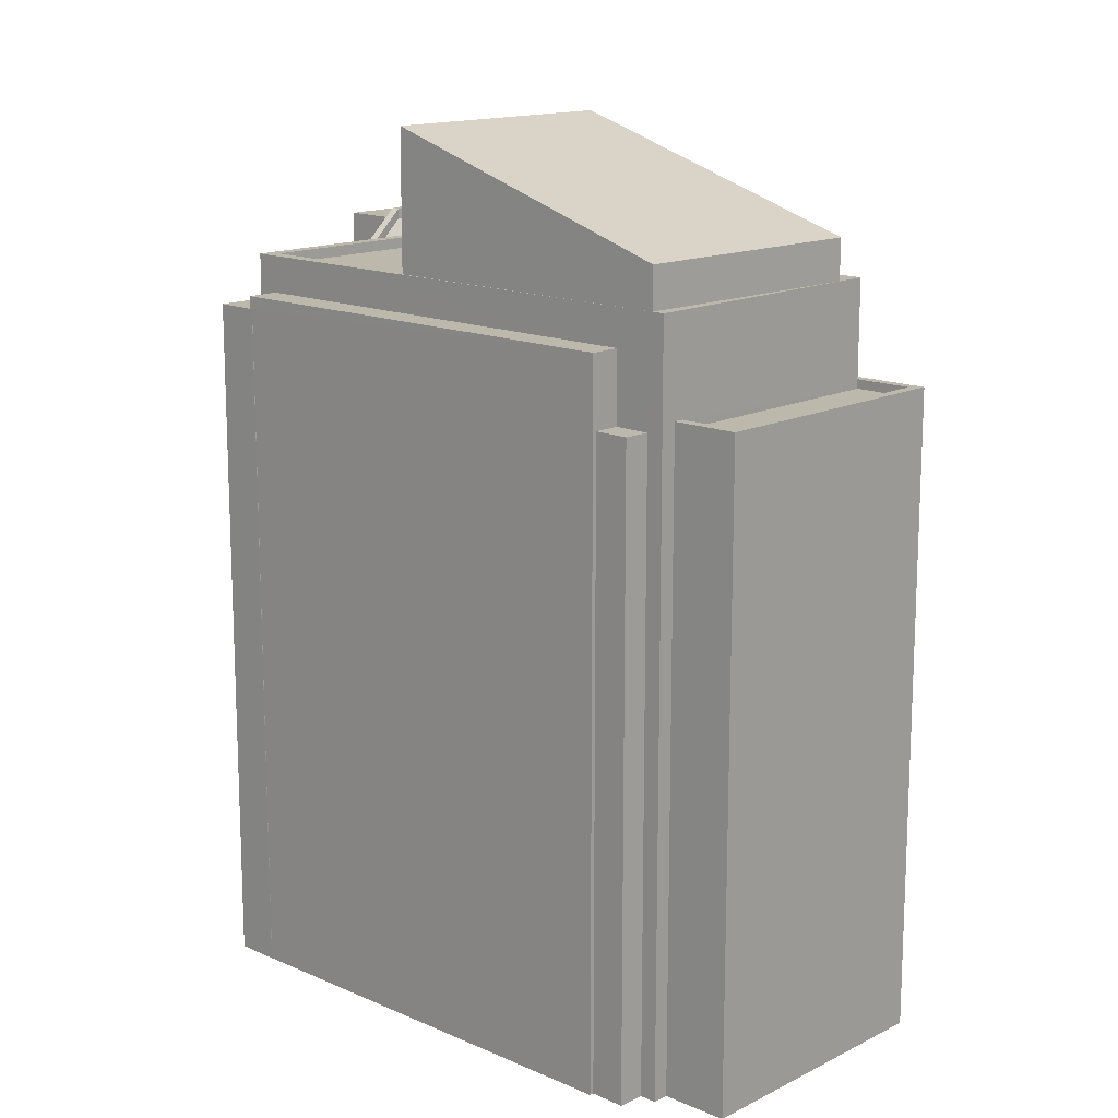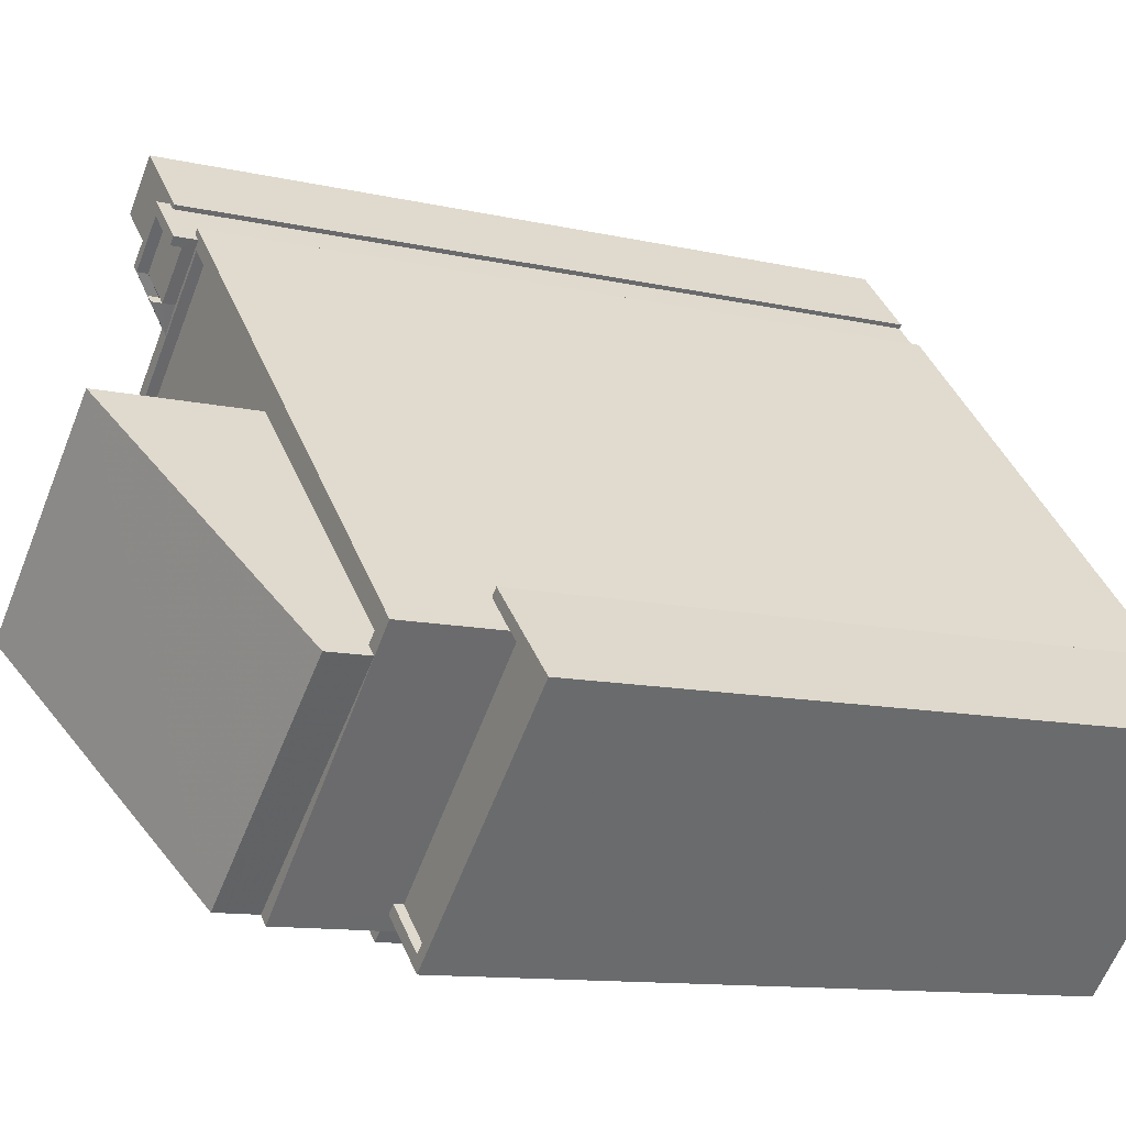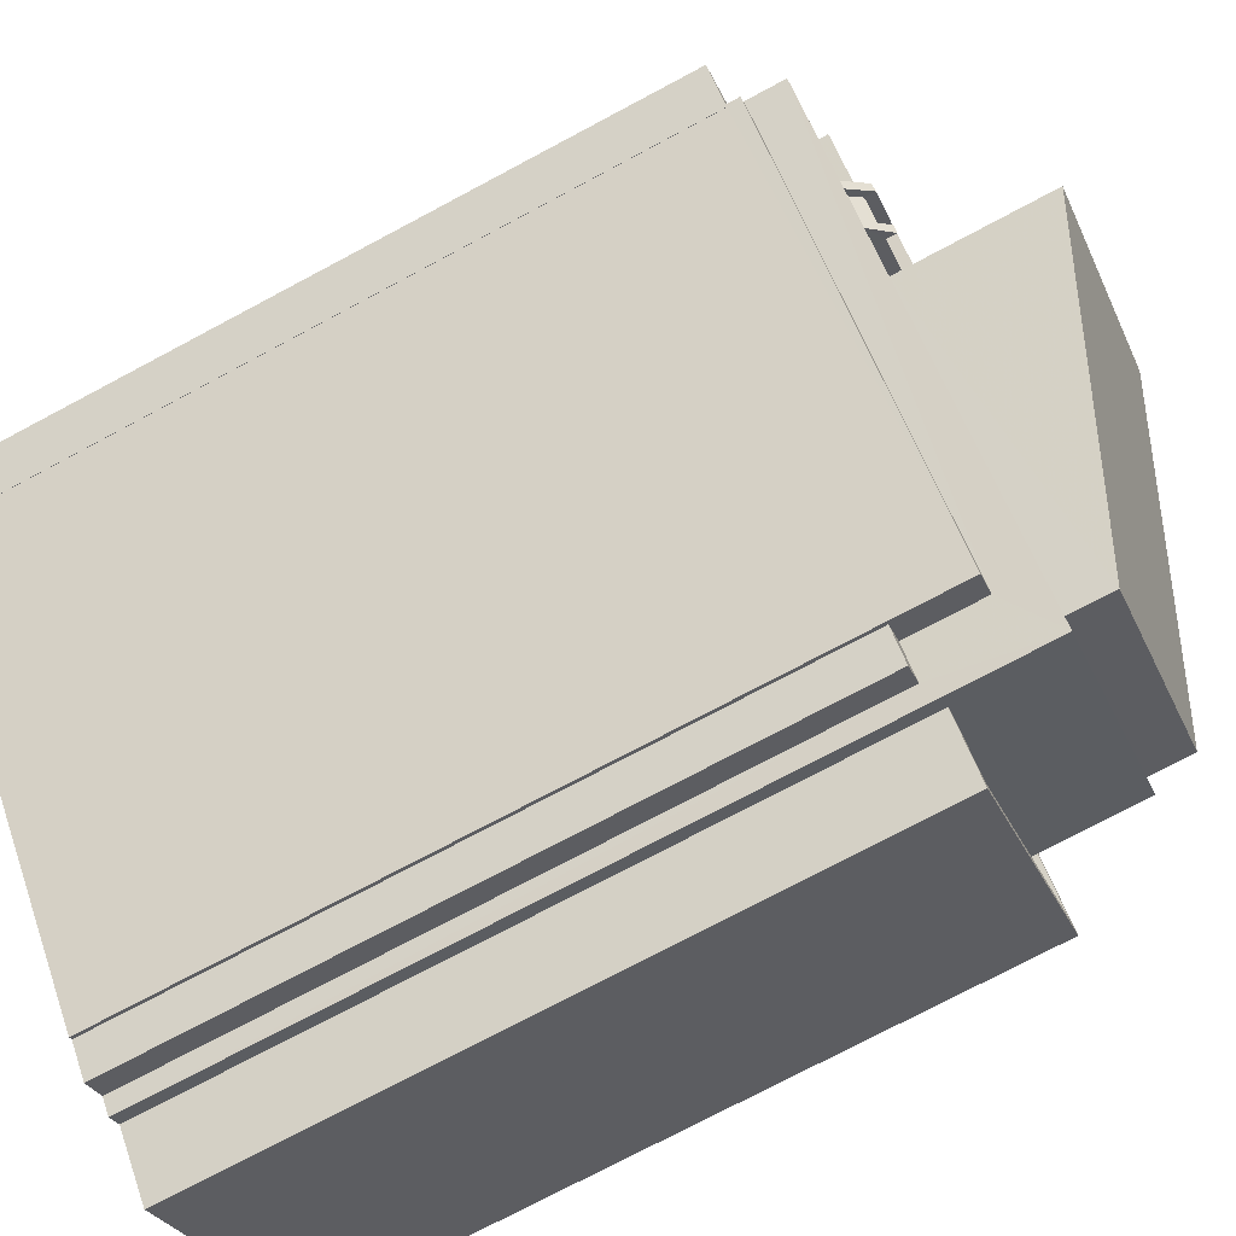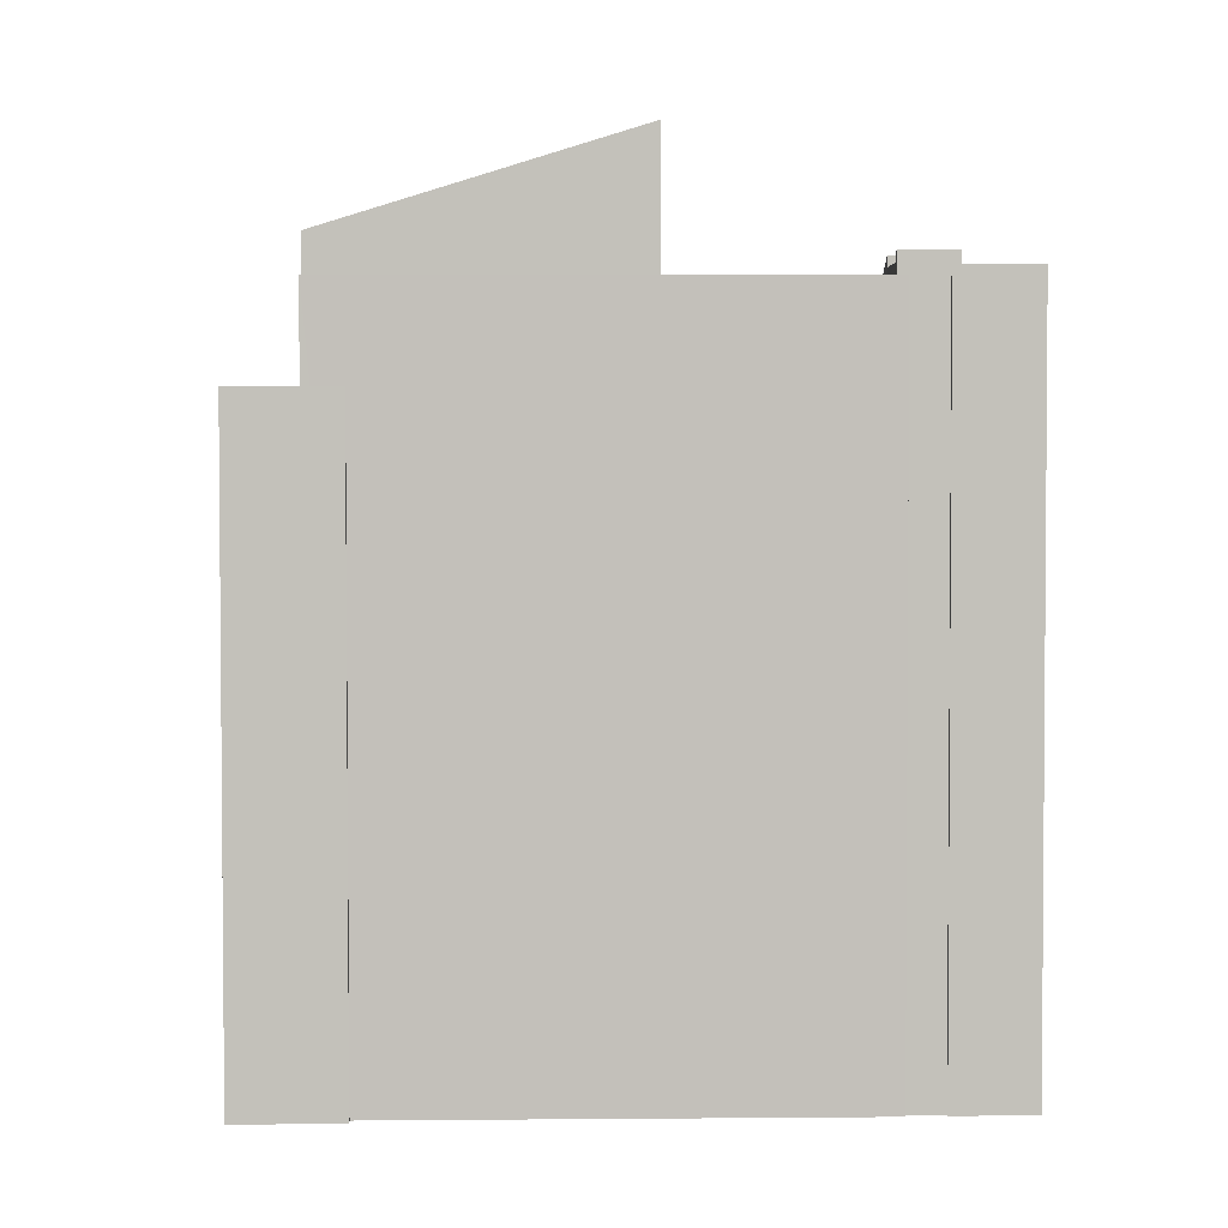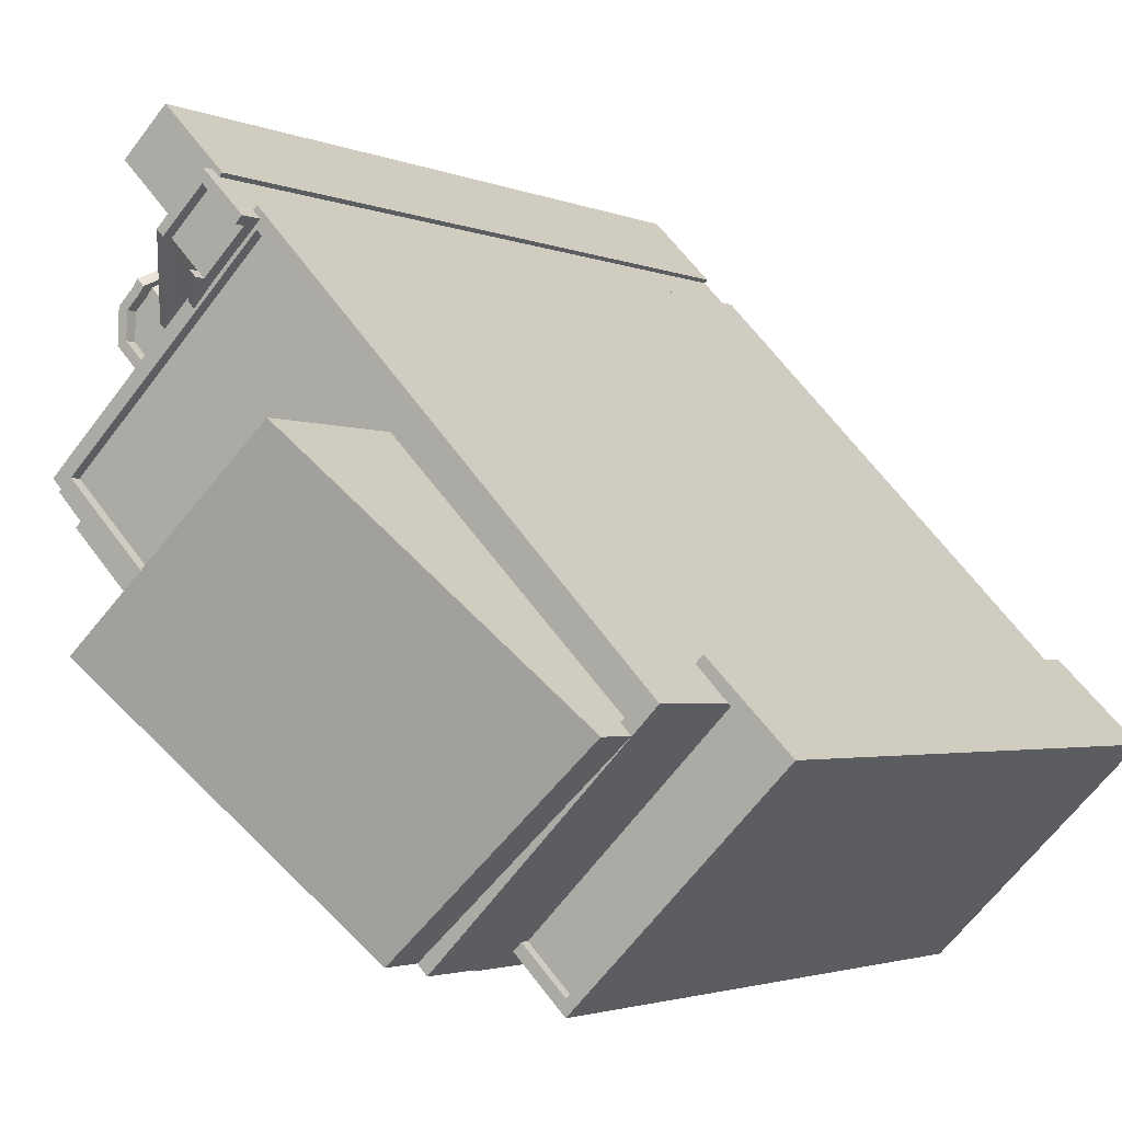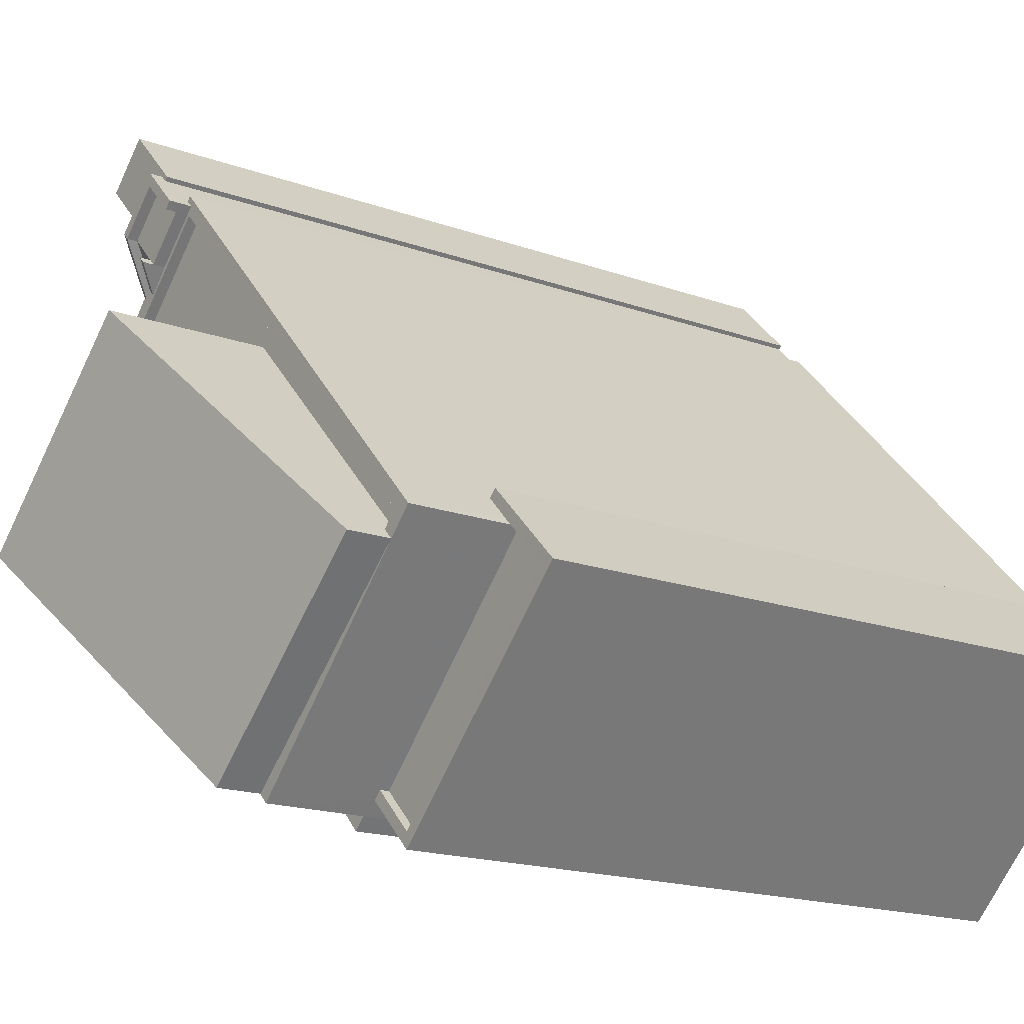
<metadata>
{"format":"obj","ext":"obj","renderer":"f3d","projection":"perspective","resolution":1024,"background":"white","views":[{"elev":14.8,"azim":-2.2,"up":"+Z"},{"elev":-11.1,"azim":60.1,"up":"+Y"},{"elev":-75.6,"azim":-62.0,"up":"+Y"},{"elev":2.9,"azim":131.8,"up":"+Z"},{"elev":-2.3,"azim":33.0,"up":"+Y"},{"elev":-17.2,"azim":54.0,"up":"+Y"}]}
</metadata>
<code>
v -8929 -3.661e+04 9.556
v -8931 -3.661e+04 9.557
v -8923 -3.661e+04 9.553
v -8933 -3.661e+04 9.559
v -8944 -3.66e+04 9.568
v -8933 -3.661e+04 9.559
v -8932 -3.661e+04 9.558
v -8932 -3.661e+04 9.558
v -8931 -3.661e+04 9.557
v -8944 -3.66e+04 9.568
v -8945 -3.66e+04 9.569
v -8941 -3.659e+04 9.569
v -8940 -3.659e+04 9.569
v -8940 -3.659e+04 9.569
v -8926 -3.66e+04 9.556
v -8925 -3.66e+04 9.556
v -8938 -3.659e+04 9.567
v -8938 -3.659e+04 9.567
v -8937 -3.659e+04 9.566
v -8937 -3.659e+04 9.566
v -8942 -3.659e+04 9.569
v -8943 -3.66e+04 9.569
v -8943 -3.659e+04 9.569
v -8941 -3.66e+04 9.568
v -8941 -3.659e+04 9.569
v -8943 -3.66e+04 9.568
v -8944 -3.66e+04 9.569
v -8942 -3.66e+04 9.568
v -8939 -3.659e+04 34.51
v -8939 -3.659e+04 34.28
v -8939 -3.659e+04 34.28
v -8939 -3.659e+04 34.12
v -8940 -3.659e+04 32.82
v -8939 -3.659e+04 34.12
v -8941 -3.659e+04 32.67
v -8940 -3.66e+04 32.67
v -8941 -3.659e+04 32.44
v -8940 -3.66e+04 32.64
v -8940 -3.66e+04 32.44
v -8938 -3.659e+04 34.51
v -8941 -3.659e+04 33.02
v -8939 -3.659e+04 34.63
v -8940 -3.659e+04 34.63
v -8941 -3.659e+04 32.79
v -8941 -3.659e+04 32.79
v -8939 -3.659e+04 34.86
v -8939 -3.659e+04 34.86
v -8939 -3.659e+04 34.86
v -8939 -3.659e+04 34.12
v -8939 -3.659e+04 34.63
v -8939 -3.659e+04 34.12
v -8938 -3.659e+04 34.86
v -8938 -3.659e+04 34.86
v -8939 -3.659e+04 34.12
v -8941 -3.659e+04 32.44
v -8942 -3.659e+04 32.44
v -8942 -3.659e+04 32.44
v -8941 -3.66e+04 32.44
v -8941 -3.659e+04 32.44
v -8942 -3.66e+04 32.44
v -8942 -3.659e+04 32.44
v -8942 -3.659e+04 32.44
v -8941 -3.659e+04 32.44
v -8942 -3.659e+04 32.44
v -8941 -3.659e+04 30.21
v -8940 -3.659e+04 30.21
v -8940 -3.659e+04 30.21
v -8941 -3.659e+04 30.21
v -8940 -3.659e+04 30.21
v -8941 -3.659e+04 30.21
v -8940 -3.659e+04 30.21
v -8939 -3.659e+04 30.21
v -8941 -3.659e+04 30.56
v -8942 -3.659e+04 32.79
v -8941 -3.659e+04 30.56
v -8942 -3.659e+04 32.79
v -8940 -3.659e+04 30.56
v -8941 -3.659e+04 32.76
v -8940 -3.659e+04 30.56
v -8941 -3.659e+04 32.79
v -8941 -3.659e+04 32.79
v -8941 -3.659e+04 32.79
v -8940 -3.659e+04 30.56
v -8939 -3.659e+04 30.56
v -8939 -3.659e+04 30.56
v -8939 -3.659e+04 30.56
v -8940 -3.659e+04 30.56
v -8941 -3.659e+04 30.56
v -8941 -3.659e+04 30.56
v -8940 -3.659e+04 30.56
v -8940 -3.659e+04 30.56
v -8941 -3.659e+04 30.56
v -8942 -3.66e+04 32.79
v -8941 -3.66e+04 32.79
v -8941 -3.66e+04 32.79
v -8942 -3.66e+04 32.79
v -8942 -3.659e+04 32.79
v -8943 -3.66e+04 32.79
v -8942 -3.659e+04 32.79
v -8942 -3.659e+04 32.79
v -8942 -3.659e+04 32.79
v -8943 -3.659e+04 32.79
v -8942 -3.659e+04 32.79
v -8938 -3.659e+04 34.51
v -8937 -3.659e+04 34.51
v -8938 -3.659e+04 34.51
v -8939 -3.659e+04 34.51
v -8938 -3.659e+04 34.86
v -8938 -3.659e+04 34.86
v -8937 -3.659e+04 34.86
v -8937 -3.659e+04 34.86
v -8938 -3.659e+04 34.44
v -8938 -3.659e+04 34.44
v -8938 -3.659e+04 34.44
v -8939 -3.659e+04 34.44
v -8941 -3.659e+04 34.44
v -8940 -3.659e+04 34.44
v -8937 -3.659e+04 34.12
v -8937 -3.659e+04 34.12
v -8937 -3.659e+04 34.12
v -8925 -3.66e+04 34.11
v -8925 -3.661e+04 34.11
v -8931 -3.661e+04 34.11
v -8944 -3.66e+04 34.12
v -8938 -3.659e+04 34.12
v -8937 -3.659e+04 34.12
v -8931 -3.661e+04 34.11
v -8938 -3.659e+04 34.12
v -8943 -3.66e+04 34.12
v -8925 -3.66e+04 34.11
v -8926 -3.661e+04 34.11
v -8939 -3.66e+04 33.77
v -8938 -3.659e+04 33.77
v -8943 -3.66e+04 33.77
v -8937 -3.659e+04 33.77
v -8933 -3.66e+04 33.76
v -8925 -3.66e+04 33.76
v -8926 -3.661e+04 33.76
v -8932 -3.661e+04 34.11
v -8939 -3.66e+04 34.12
v -8939 -3.66e+04 34.12
v -8929 -3.661e+04 30.6
v -8923 -3.661e+04 30.6
v -8931 -3.661e+04 30.6
v -8925 -3.66e+04 30.6
v -8925 -3.66e+04 30.6
v -8931 -3.661e+04 30.9
v -8931 -3.661e+04 30.9
v -8929 -3.661e+04 30.9
v -8926 -3.66e+04 30.9
v -8925 -3.66e+04 30.9
v -8925 -3.66e+04 30.9
v -8929 -3.661e+04 30.9
v -8923 -3.661e+04 30.9
v -8923 -3.661e+04 30.9
v -8944 -3.66e+04 32.49
v -8943 -3.66e+04 32.49
v -8944 -3.66e+04 32.49
v -8944 -3.66e+04 32.49
v -8944 -3.66e+04 32.49
v -8945 -3.66e+04 32.49
v -8943 -3.66e+04 32.49
v -8944 -3.66e+04 32.49
v -8933 -3.661e+04 32.9
v -8944 -3.66e+04 32.91
v -8933 -3.661e+04 32.9
v -8943 -3.66e+04 32.91
v -8933 -3.661e+04 30.57
v -8932 -3.661e+04 30.57
v -8932 -3.661e+04 30.57
v -8933 -3.661e+04 30.57
v -8933 -3.66e+04 38.71
v -8932 -3.661e+04 35.46
v -8925 -3.661e+04 35.46
v -8939 -3.66e+04 38.71
f 1 2 3
f 4 5 6
f 7 6 8
f 2 9 8
f 10 11 5
f 12 13 14
f 15 16 3
f 17 13 18
f 19 20 15
f 21 22 23
f 17 19 14
f 24 21 25
f 26 11 27
f 19 25 14
f 28 22 21
f 28 21 24
f 24 5 26
f 15 3 2
f 6 5 24
f 6 15 8
f 8 15 2
f 26 5 11
f 13 17 14
f 15 24 19
f 24 25 19
f 6 24 15
f 29 30 31
f 32 30 33
f 34 31 32
f 31 30 32
f 33 30 35
f 36 33 35
f 35 37 38
f 36 35 38
f 38 37 39
f 40 29 31
f 41 42 43
f 41 43 44
f 45 41 44
f 43 42 46
f 43 46 47
f 42 48 46
f 49 50 51
f 52 50 53
f 50 49 54
f 50 54 53
f 55 56 57
f 37 58 39
f 59 60 37
f 60 58 37
f 61 62 63
f 64 61 57
f 57 63 55
f 63 62 59
f 62 60 59
f 61 63 57
f 55 65 56
f 65 66 67
f 65 67 68
f 68 69 70
f 71 72 67
f 68 72 69
f 67 72 68
f 66 65 55
f 73 74 75
f 73 76 74
f 77 78 79
f 80 78 77
f 80 81 78
f 81 80 82
f 44 81 82
f 79 83 77
f 84 85 86
f 85 83 79
f 77 83 87
f 84 83 85
f 75 88 89
f 73 75 89
f 90 91 92
f 89 90 92
f 73 89 92
f 93 94 95
f 93 96 94
f 97 98 96
f 74 99 100
f 76 101 74
f 97 102 98
f 93 97 96
f 103 101 102
f 103 102 97
f 103 99 101
f 101 99 74
f 104 105 40
f 29 106 107
f 29 40 106
f 40 105 106
f 46 108 47
f 47 108 109
f 109 108 110
f 108 111 110
f 112 113 114
f 115 114 116
f 116 114 117
f 114 113 117
f 118 119 120
f 120 119 121
f 121 122 123
f 124 51 32
f 119 125 126
f 51 34 32
f 122 127 123
f 128 125 54
f 124 129 51
f 54 49 129
f 129 128 54
f 129 49 51
f 130 131 122
f 126 125 128
f 119 126 130
f 119 130 121
f 121 130 122
f 132 133 134
f 135 133 136
f 137 135 136
f 138 137 136
f 133 132 136
f 139 123 127
f 123 139 124
f 124 140 129
f 129 140 141
f 139 140 124
f 142 143 144
f 145 146 143
f 143 146 144
f 147 148 149
f 150 151 152
f 148 153 149
f 152 151 154
f 149 153 154
f 151 155 154
f 155 149 154
f 156 157 158
f 159 160 156
f 159 156 161
f 158 162 163
f 158 163 161
f 156 158 161
f 164 165 166
f 164 167 165
f 168 169 170
f 171 168 170
f 172 173 174
f 172 175 173
f 42 29 48
f 37 35 45
f 30 41 35
f 42 30 29
f 35 41 45
f 42 41 30
f 45 59 37
f 45 44 59
f 46 48 29
f 107 46 29
f 50 40 31
f 50 52 40
f 53 104 40
f 52 53 40
f 54 104 53
f 54 125 104
f 34 50 31
f 34 51 50
f 78 85 79
f 44 43 81
f 81 43 78
f 43 47 85
f 78 43 85
f 99 57 100
f 99 64 57
f 70 88 68
f 70 89 88
f 71 67 87
f 83 71 87
f 44 63 59
f 44 82 63
f 68 88 65
f 57 74 100
f 88 75 65
f 56 75 74
f 57 56 74
f 56 65 75
f 67 66 87
f 80 55 63
f 66 55 77
f 80 63 82
f 77 55 80
f 66 77 87
f 76 73 101
f 92 25 73
f 101 73 21
f 73 25 21
f 25 91 14
f 25 92 91
f 90 89 70
f 69 90 70
f 84 71 83
f 84 72 71
f 101 23 102
f 101 21 23
f 94 96 28
f 24 94 28
f 96 98 22
f 28 96 22
f 98 102 23
f 22 98 23
f 97 62 61
f 103 97 61
f 99 103 61
f 64 99 61
f 60 93 95
f 58 60 95
f 93 60 62
f 97 93 62
f 104 125 105
f 125 119 105
f 105 110 111
f 105 119 110
f 114 109 112
f 17 112 118
f 19 17 118
f 112 109 110
f 118 110 119
f 118 112 110
f 86 85 115
f 114 115 109
f 109 115 47
f 115 85 47
f 108 107 106
f 108 46 107
f 111 108 106
f 105 111 106
f 17 18 113
f 112 17 113
f 14 91 12
f 86 115 84
f 69 72 84
f 12 91 116
f 91 115 116
f 69 84 90
f 90 115 91
f 84 115 90
f 117 13 12
f 116 117 12
f 13 113 18
f 13 117 113
f 19 120 20
f 19 118 120
f 151 121 146
f 121 150 120
f 120 150 20
f 145 151 146
f 20 150 15
f 121 151 150
f 144 146 147
f 2 148 9
f 146 121 147
f 9 148 123
f 147 121 123
f 148 147 123
f 8 9 170
f 9 123 170
f 157 167 158
f 158 167 124
f 164 123 124
f 171 170 164
f 167 164 124
f 170 123 164
f 158 124 162
f 162 24 26
f 94 124 32
f 95 32 33
f 36 95 33
f 36 38 95
f 38 39 95
f 39 58 95
f 24 162 94
f 95 94 32
f 162 124 94
f 128 129 134
f 133 128 134
f 126 133 135
f 126 128 133
f 130 135 137
f 130 126 135
f 138 130 137
f 138 131 130
f 141 134 129
f 141 132 134
f 145 155 151
f 145 143 155
f 155 143 142
f 149 155 142
f 144 149 142
f 144 147 149
f 154 1 3
f 154 153 1
f 2 1 153
f 148 2 153
f 16 154 3
f 16 152 154
f 15 152 16
f 15 150 152
f 5 159 10
f 5 160 159
f 159 161 11
f 10 159 11
f 163 27 11
f 161 163 11
f 27 163 162
f 26 27 162
f 160 166 165
f 165 156 160
f 4 166 160
f 5 4 160
f 171 164 168
f 6 168 4
f 4 168 166
f 168 164 166
f 156 165 167
f 157 156 167
f 170 169 7
f 8 170 7
f 6 7 169
f 168 6 169
f 174 173 127
f 174 127 122
f 173 139 127
f 140 173 175
f 140 139 173
f 136 141 172
f 172 141 175
f 136 132 141
f 175 141 140
f 138 136 131
f 122 131 174
f 131 172 174
f 131 136 172

</code>
